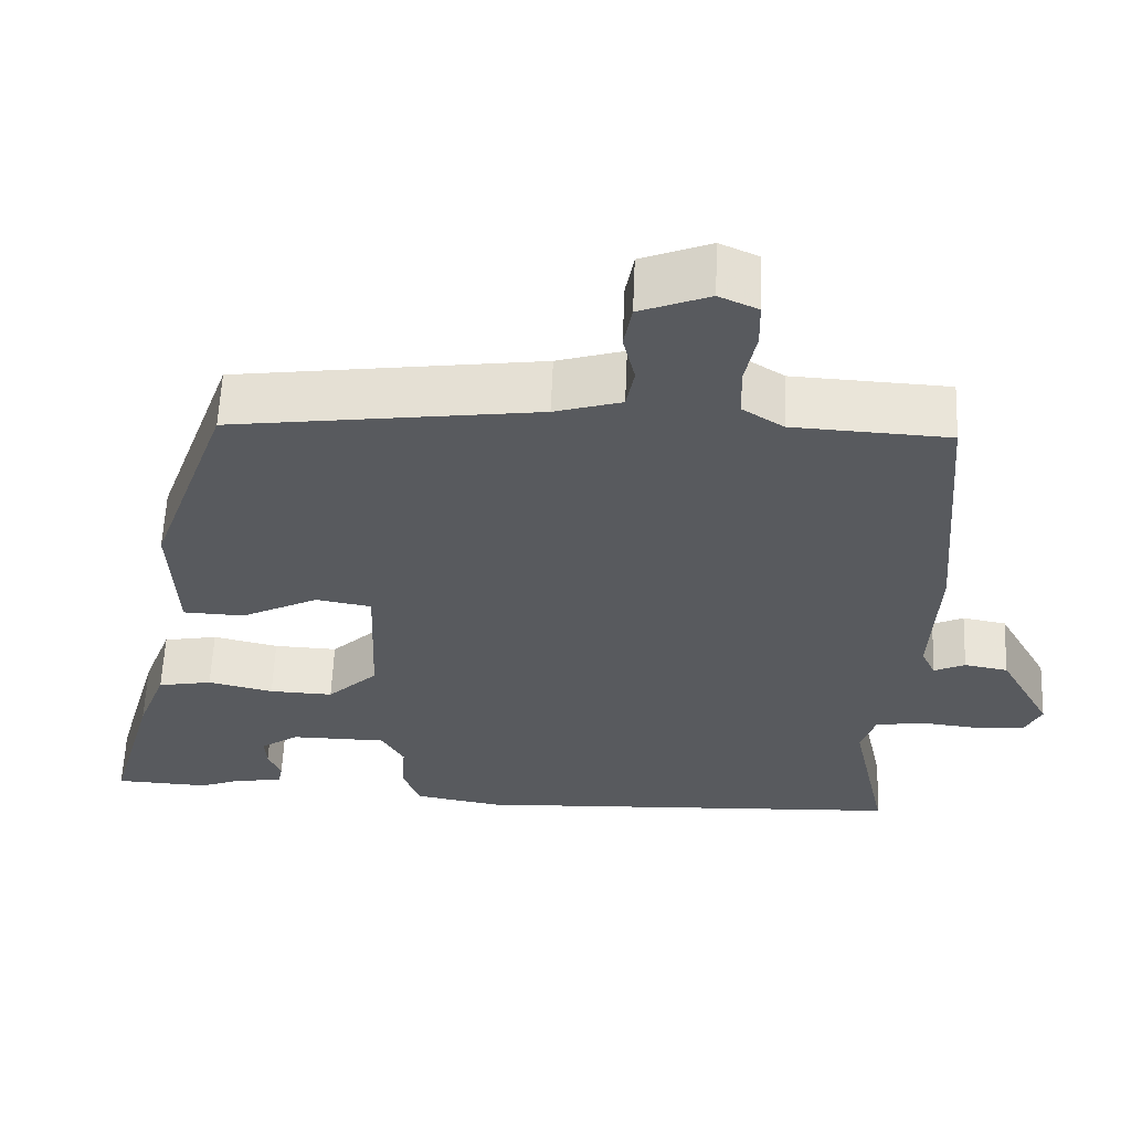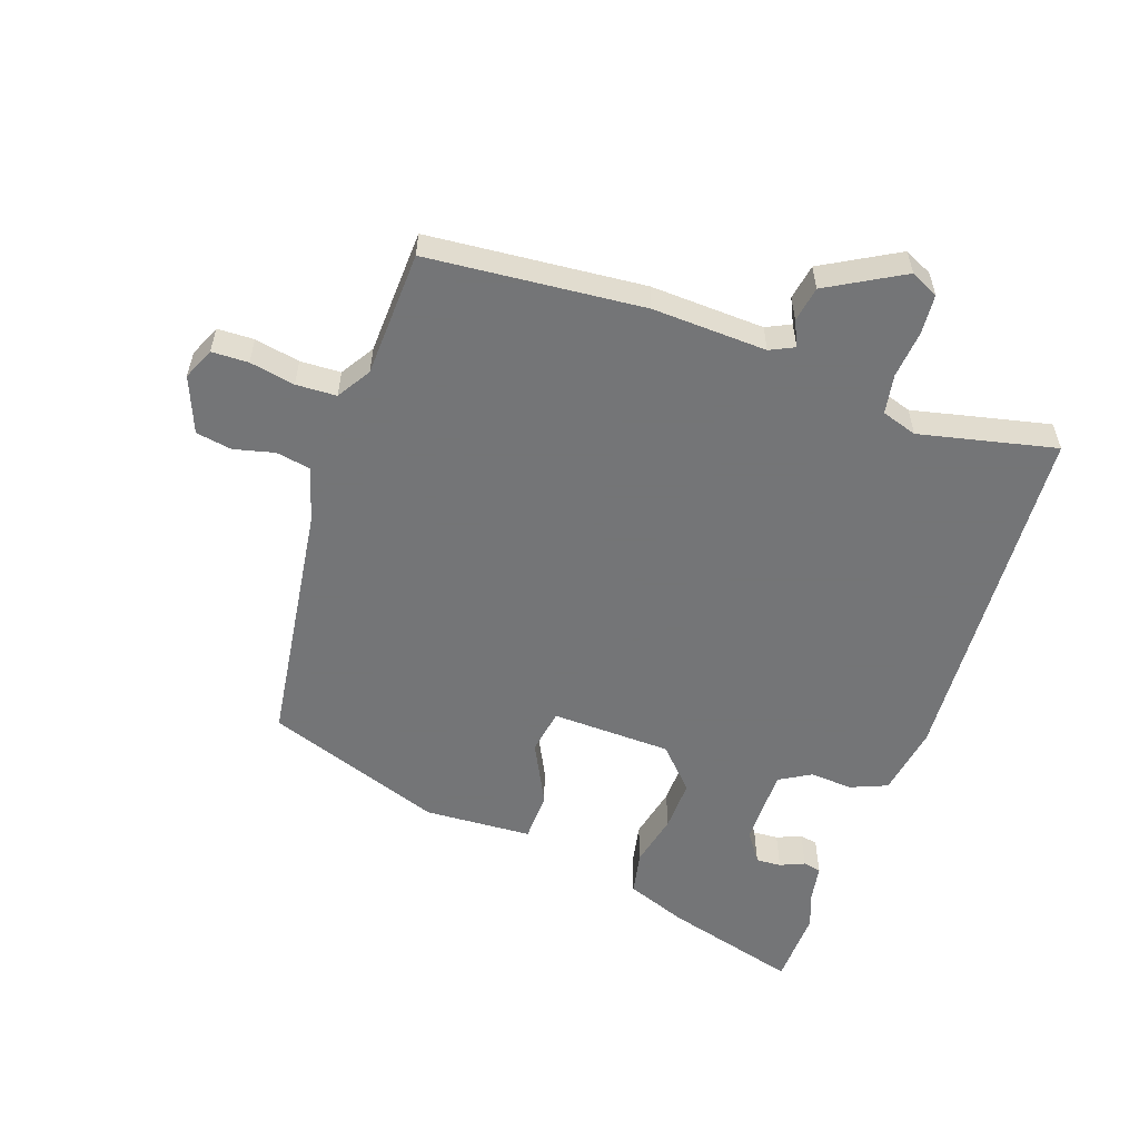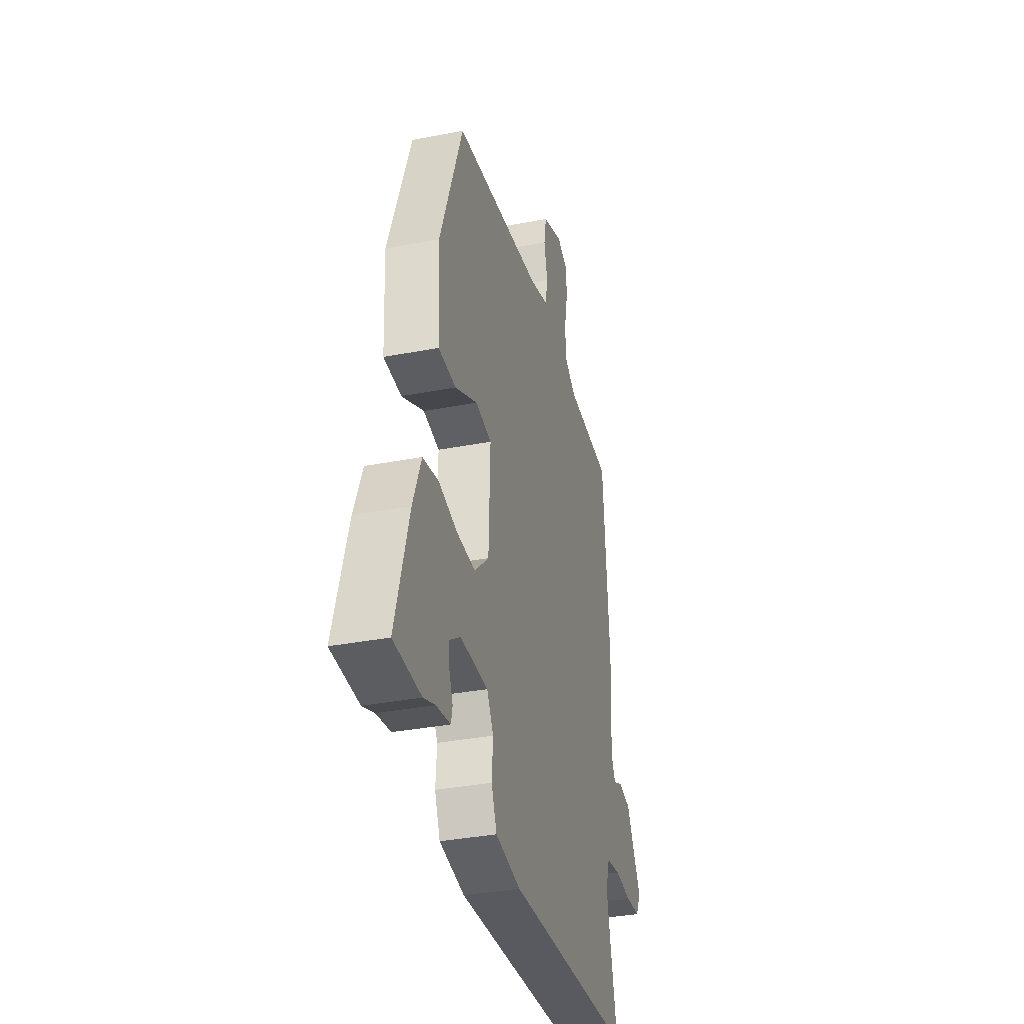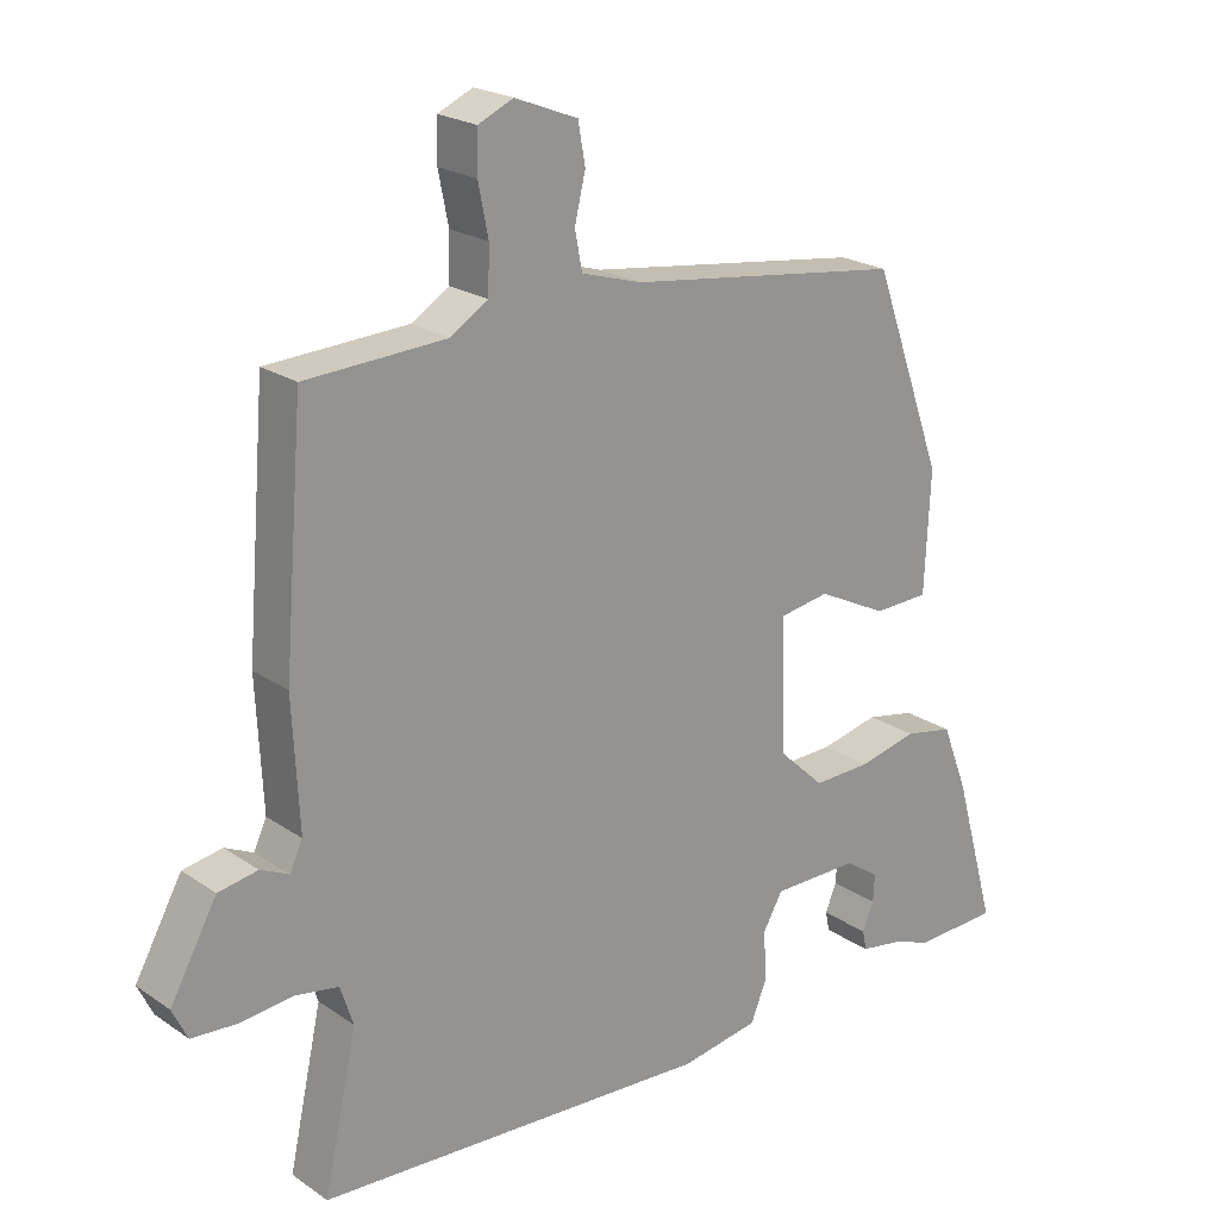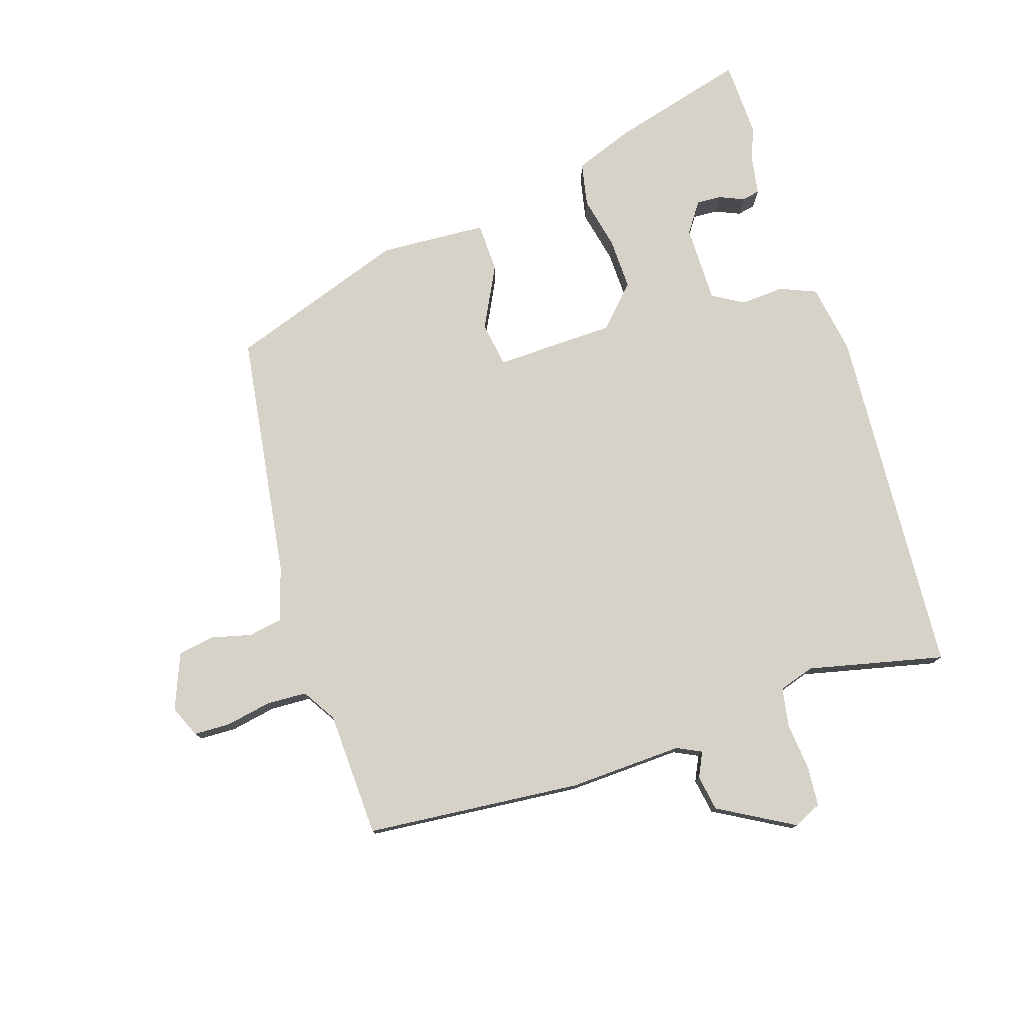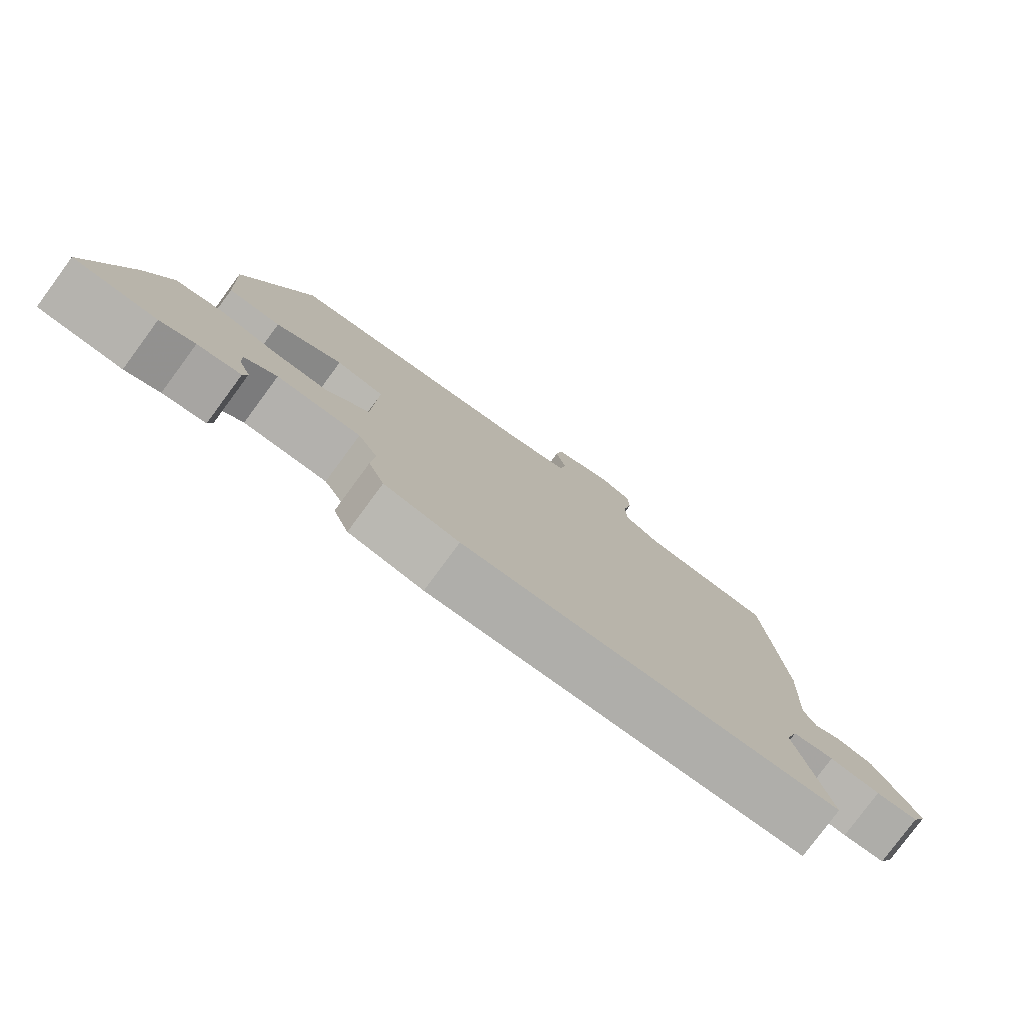
<metadata>
{"format":"obj","ext":"obj","renderer":"f3d","projection":"perspective","resolution":1024,"background":"white","views":[{"elev":59.4,"azim":2.4,"up":"+Z"},{"elev":-56.4,"azim":71.3,"up":"+Y"},{"elev":-34.8,"azim":-75.5,"up":"+Z"},{"elev":21.6,"azim":140.0,"up":"+Z"},{"elev":77.6,"azim":72.8,"up":"+Y"},{"elev":-79.0,"azim":-36.4,"up":"+Z"}]}
</metadata>
<code>
v -0.474 0.07 -0.501
v -0.593 0.07 -0.496
v -0.534 0.07 -0.288
v -0.498 0.07 -0.195
v -0.43 0.07 -0.182
v -0.348 0.07 -0.201
v -0.268 0.07 -0.204
v -0.205 0.07 -0.145
v -0.198 0.07 0.041
v -0.268 0.07 0.053
v -0.365 0.07 0.005
v -0.442 0.07 0.008
v -0.45 0.07 0.175
v -0.351 0.07 0.45
v 0.033 0.07 0.501
v 0.117 0.07 0.526
v 0.127 0.07 0.579
v 0.112 0.07 0.642
v 0.122 0.07 0.698
v 0.209 0.07 0.732
v 0.258 0.07 0.71
v 0.259 0.07 0.653
v 0.245 0.07 0.583
v 0.247 0.07 0.52
v 0.299 0.07 0.487
v 0.495 0.07 0.477
v 0.522 0.07 0.141
v 0.513 0.07 -0.036
v 0.531 0.07 -0.074
v 0.57 0.07 -0.056
v 0.625 0.07 -0.066
v 0.69 0.07 -0.184
v 0.669 0.07 -0.227
v 0.607 0.07 -0.231
v 0.533 0.07 -0.223
v 0.472 0.07 -0.233
v 0.454 0.07 -0.288
v 0.5 0.07 -0.5
v -0.051 0.07 -0.528
v -0.16 0.07 -0.509
v -0.183 0.07 -0.452
v -0.178 0.07 -0.385
v -0.206 0.07 -0.336
v -0.327 0.07 -0.335
v -0.374 0.07 -0.367
v -0.372 0.07 -0.406
v -0.356 0.07 -0.444
v -0.362 0.07 -0.472
v -0.424 0.07 -0.482
v -0.474 0 -0.501
v -0.593 0 -0.496
v -0.534 0 -0.288
v -0.498 0 -0.195
v -0.43 0 -0.182
v -0.348 0 -0.201
v -0.268 0 -0.204
v -0.205 0 -0.145
v -0.198 0 0.041
v -0.268 0 0.053
v -0.365 0 0.005
v -0.442 0 0.008
v -0.45 0 0.175
v -0.351 0 0.45
v 0.033 0 0.501
v 0.117 0 0.526
v 0.127 0 0.579
v 0.112 0 0.642
v 0.122 0 0.698
v 0.209 0 0.732
v 0.258 0 0.71
v 0.259 0 0.653
v 0.245 0 0.583
v 0.247 0 0.52
v 0.299 0 0.487
v 0.495 0 0.477
v 0.522 0 0.141
v 0.513 0 -0.036
v 0.531 0 -0.074
v 0.57 0 -0.056
v 0.625 0 -0.066
v 0.69 0 -0.184
v 0.669 0 -0.227
v 0.607 0 -0.231
v 0.533 0 -0.223
v 0.472 0 -0.233
v 0.454 0 -0.288
v 0.5 0 -0.5
v -0.051 0 -0.528
v -0.16 0 -0.509
v -0.183 0 -0.452
v -0.178 0 -0.385
v -0.206 0 -0.336
v -0.327 0 -0.335
v -0.374 0 -0.367
v -0.372 0 -0.406
v -0.356 0 -0.444
v -0.362 0 -0.472
v -0.424 0 -0.482
f 46 47 48 49
f 3 4 5
f 2 3 5
f 1 2 5
f 49 1 5
f 46 49 5
f 45 46 5
f 44 45 5 6
f 43 44 6 7
f 42 43 7 8
f 40 41 42
f 39 40 42
f 38 39 42
f 37 38 42
f 42 8 9
f 37 42 9
f 36 37 9
f 35 36 9
f 33 34 35
f 32 33 35
f 31 32 35
f 30 31 35
f 29 30 35
f 28 29 35 9
f 28 9 10
f 27 28 10
f 26 27 10
f 25 26 10
f 13 14 15
f 12 13 15
f 11 12 15
f 10 11 15
f 25 10 15
f 24 25 15
f 21 22 23
f 20 21 23
f 19 20 23
f 18 19 23
f 17 18 23
f 16 17 23 24
f 15 16 24
f 98 97 96 95
f 54 53 52
f 54 52 51
f 54 51 50
f 54 50 98
f 54 98 95
f 54 95 94
f 55 54 94 93
f 56 55 93 92
f 57 56 92 91
f 91 90 89
f 91 89 88
f 91 88 87
f 91 87 86
f 58 57 91
f 58 91 86
f 58 86 85
f 58 85 84
f 84 83 82
f 84 82 81
f 84 81 80
f 84 80 79
f 84 79 78
f 58 84 78 77
f 59 58 77
f 59 77 76
f 59 76 75
f 59 75 74
f 64 63 62
f 64 62 61
f 64 61 60
f 64 60 59
f 64 59 74
f 64 74 73
f 72 71 70
f 72 70 69
f 72 69 68
f 72 68 67
f 72 67 66
f 73 72 66 65
f 73 65 64
f 1 50 51 2
f 2 51 52 3
f 3 52 53 4
f 4 53 54 5
f 5 54 55 6
f 6 55 56 7
f 7 56 57 8
f 8 57 58 9
f 9 58 59 10
f 10 59 60 11
f 11 60 61 12
f 12 61 62 13
f 13 62 63 14
f 14 63 64 15
f 15 64 65 16
f 16 65 66 17
f 17 66 67 18
f 18 67 68 19
f 19 68 69 20
f 20 69 70 21
f 21 70 71 22
f 22 71 72 23
f 23 72 73 24
f 24 73 74 25
f 25 74 75 26
f 26 75 76 27
f 27 76 77 28
f 28 77 78 29
f 29 78 79 30
f 30 79 80 31
f 31 80 81 32
f 32 81 82 33
f 33 82 83 34
f 34 83 84 35
f 35 84 85 36
f 36 85 86 37
f 37 86 87 38
f 38 87 88 39
f 39 88 89 40
f 40 89 90 41
f 41 90 91 42
f 42 91 92 43
f 43 92 93 44
f 44 93 94 45
f 45 94 95 46
f 46 95 96 47
f 47 96 97 48
f 48 97 98 49
f 49 98 50 1

</code>
